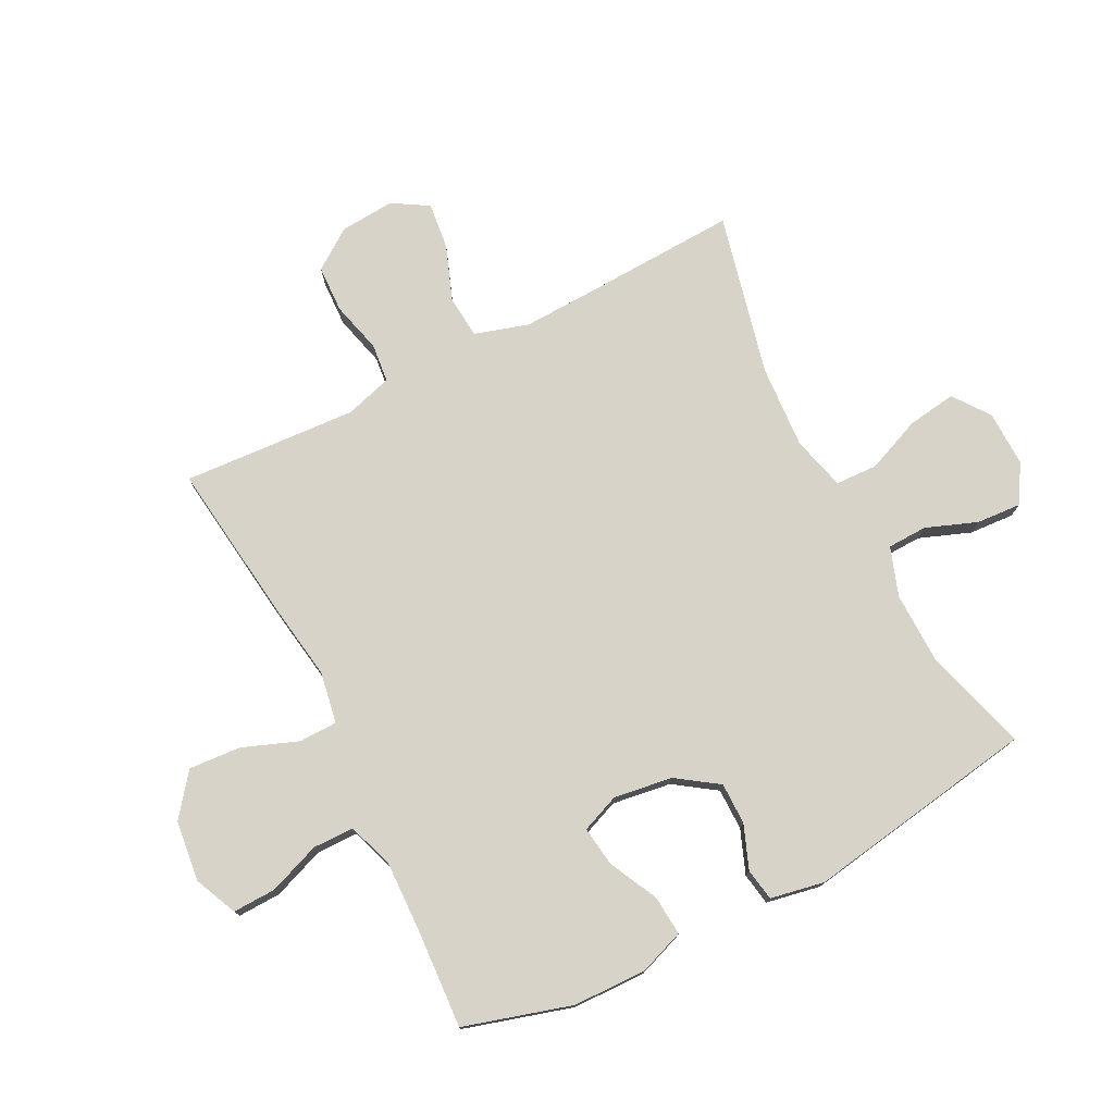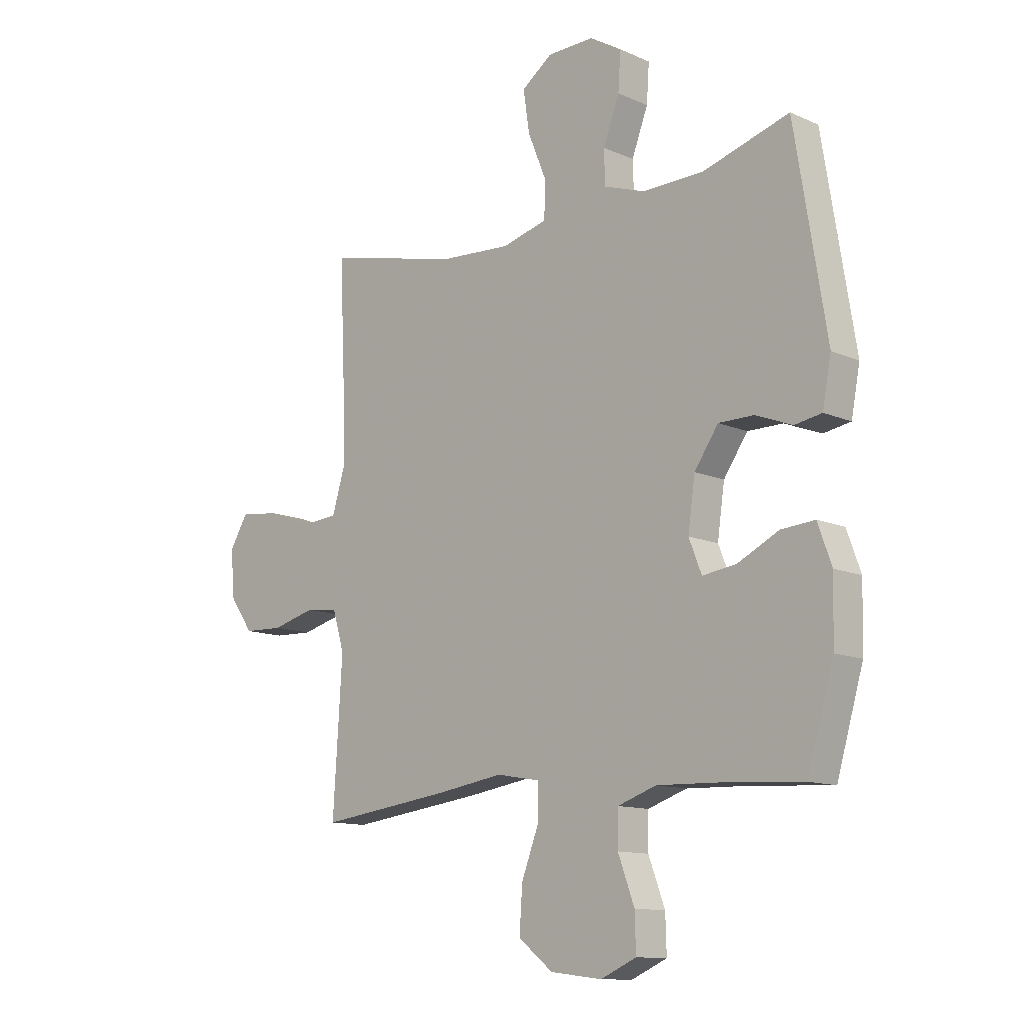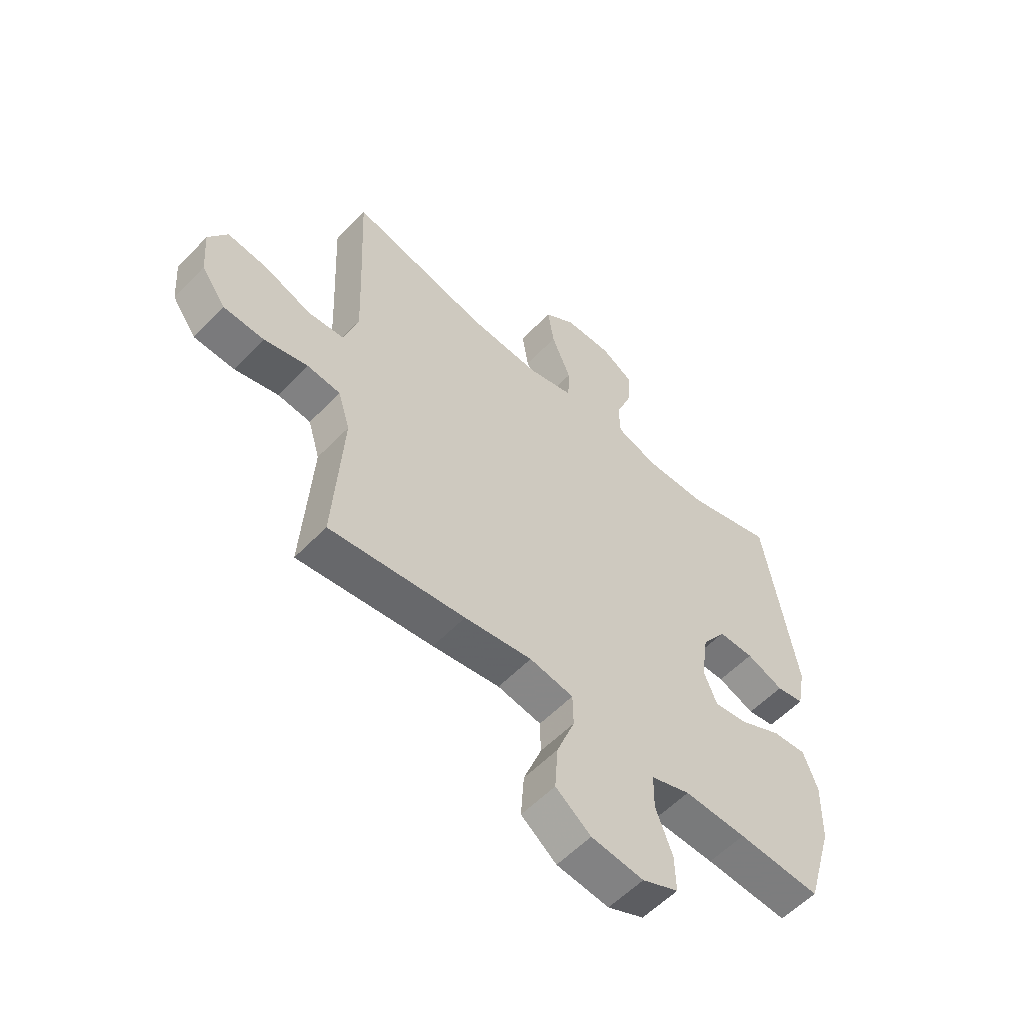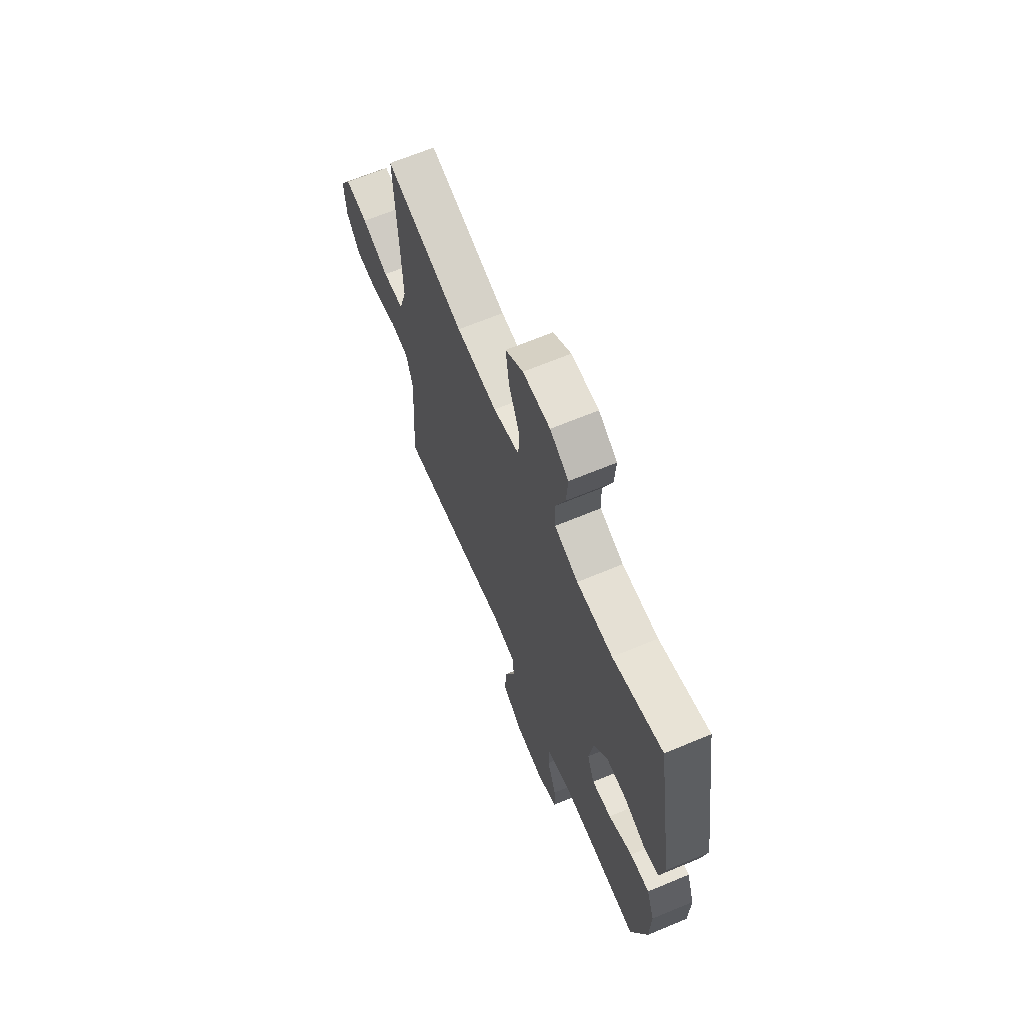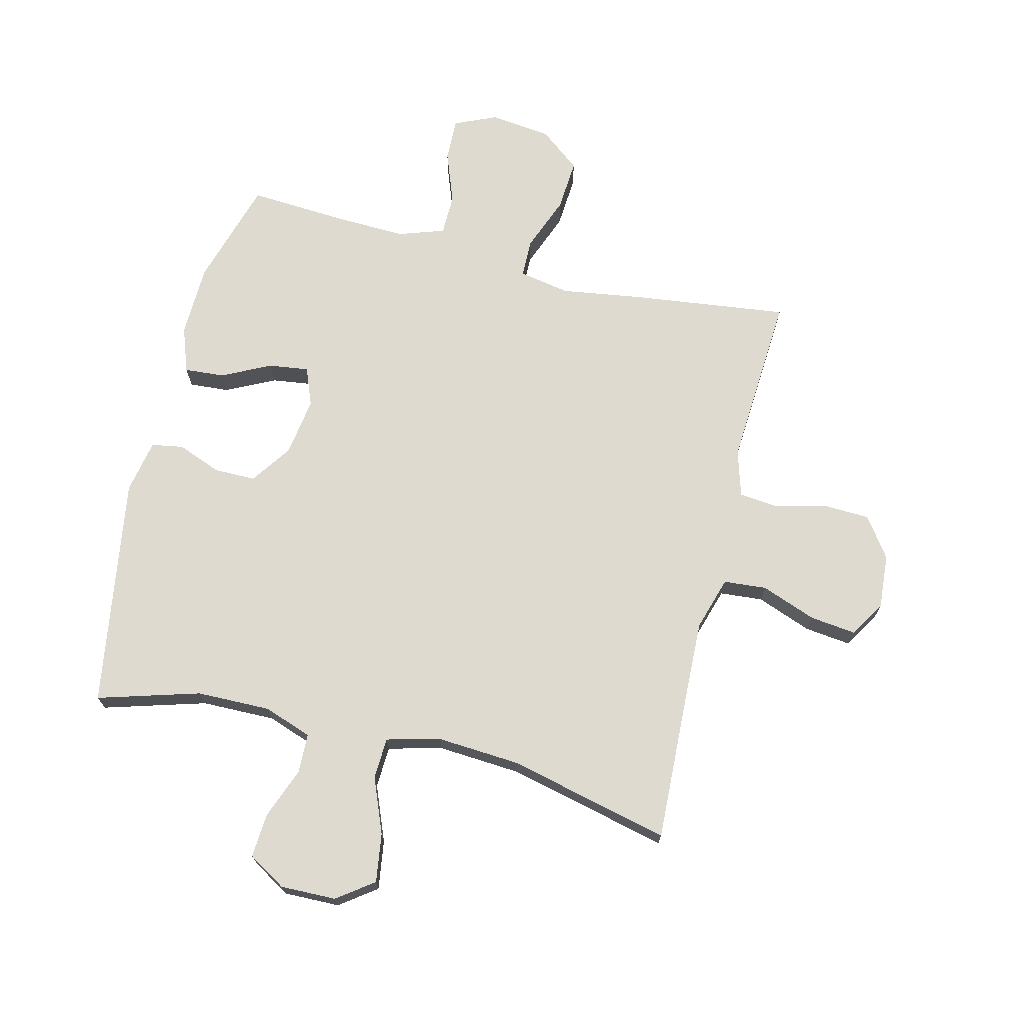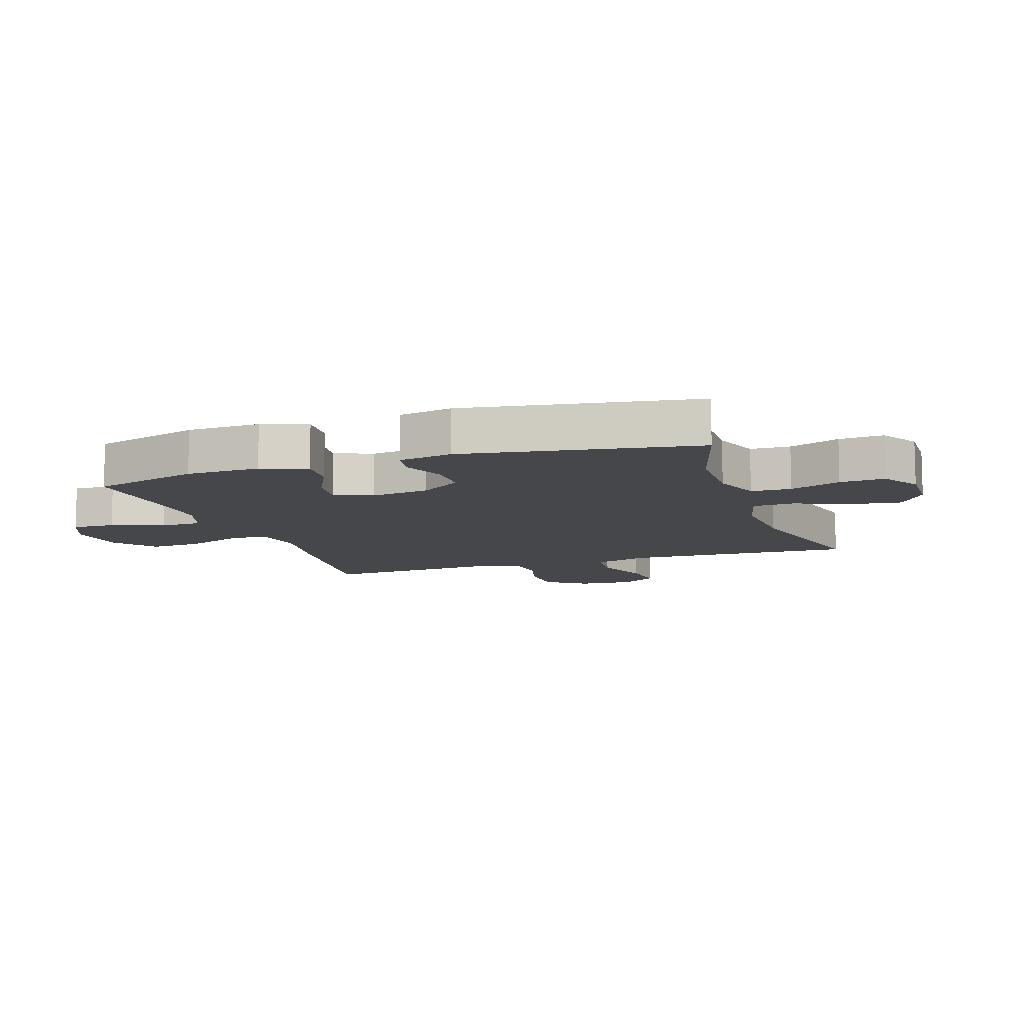
<metadata>
{"format":"obj","ext":"obj","renderer":"f3d","projection":"perspective","resolution":1024,"background":"white","views":[{"elev":76.3,"azim":-117.1,"up":"+Y"},{"elev":-12.1,"azim":-136.0,"up":"+Z"},{"elev":-56.9,"azim":136.9,"up":"+Z"},{"elev":66.4,"azim":-112.7,"up":"+Z"},{"elev":70.9,"azim":13.9,"up":"+Y"},{"elev":-10.2,"azim":-71.3,"up":"+Y"}]}
</metadata>
<code>
v 0.5 0.07 -0.5
v 0.238 0.07 -0.467
v 0.107 0.07 -0.447
v 0.022 0.07 -0.462
v 0.021 0.07 -0.526
v 0.056 0.07 -0.617
v 0.062 0.07 -0.703
v -0.006 0.07 -0.756
v -0.107 0.07 -0.768
v -0.177 0.07 -0.737
v -0.175 0.07 -0.666
v -0.143 0.07 -0.58
v -0.144 0.07 -0.512
v -0.22 0.07 -0.486
v -0.34 0.07 -0.49
v -0.5 0.07 -0.5
v -0.552 0.07 -0.323
v -0.555 0.07 -0.202
v -0.528 0.07 -0.127
v -0.462 0.07 -0.132
v -0.381 0.07 -0.172
v -0.315 0.07 -0.181
v -0.29 0.07 -0.118
v -0.304 0.07 -0.021
v -0.351 0.07 0.047
v -0.42 0.07 0.047
v -0.492 0.07 0.019
v -0.545 0.07 0.028
v -0.562 0.07 0.117
v -0.5 0.07 0.5
v -0.331 0.07 0.45
v -0.209 0.07 0.448
v -0.129 0.07 0.476
v -0.127 0.07 0.542
v -0.159 0.07 0.626
v -0.164 0.07 0.7
v -0.101 0.07 0.738
v -0.009 0.07 0.736
v 0.051 0.07 0.692
v 0.039 0.07 0.611
v 0.002 0.07 0.52
v 0.005 0.07 0.451
v 0.094 0.07 0.428
v 0.232 0.07 0.437
v 0.5 0.07 0.5
v 0.489 0.07 0.257
v 0.484 0.07 0.122
v 0.511 0.07 0.033
v 0.582 0.07 0.027
v 0.673 0.07 0.061
v 0.75 0.07 0.07
v 0.786 0.07 0.011
v 0.779 0.07 -0.08
v 0.732 0.07 -0.146
v 0.654 0.07 -0.149
v 0.569 0.07 -0.127
v 0.505 0.07 -0.134
v 0.482 0.07 -0.211
v 0.489 0.07 -0.326
v 0.5 0 -0.5
v 0.238 0 -0.467
v 0.107 0 -0.447
v 0.022 0 -0.462
v 0.021 0 -0.526
v 0.056 0 -0.617
v 0.062 0 -0.703
v -0.006 0 -0.756
v -0.107 0 -0.768
v -0.177 0 -0.737
v -0.175 0 -0.666
v -0.143 0 -0.58
v -0.144 0 -0.512
v -0.22 0 -0.486
v -0.34 0 -0.49
v -0.5 0 -0.5
v -0.552 0 -0.323
v -0.555 0 -0.202
v -0.528 0 -0.127
v -0.462 0 -0.132
v -0.381 0 -0.172
v -0.315 0 -0.181
v -0.29 0 -0.118
v -0.304 0 -0.021
v -0.351 0 0.047
v -0.42 0 0.047
v -0.492 0 0.019
v -0.545 0 0.028
v -0.562 0 0.117
v -0.5 0 0.5
v -0.331 0 0.45
v -0.209 0 0.448
v -0.129 0 0.476
v -0.127 0 0.542
v -0.159 0 0.626
v -0.164 0 0.7
v -0.101 0 0.738
v -0.009 0 0.736
v 0.051 0 0.692
v 0.039 0 0.611
v 0.002 0 0.52
v 0.005 0 0.451
v 0.094 0 0.428
v 0.232 0 0.437
v 0.5 0 0.5
v 0.489 0 0.257
v 0.484 0 0.122
v 0.511 0 0.033
v 0.582 0 0.027
v 0.673 0 0.061
v 0.75 0 0.07
v 0.786 0 0.011
v 0.779 0 -0.08
v 0.732 0 -0.146
v 0.654 0 -0.149
v 0.569 0 -0.127
v 0.505 0 -0.134
v 0.482 0 -0.211
v 0.489 0 -0.326
f 54 55 56
f 53 54 56
f 52 53 56
f 51 52 56
f 50 51 56
f 49 50 56
f 48 49 56 57
f 47 48 57 58
f 44 45 46
f 43 44 46 47
f 42 43 47 58
f 39 40 41
f 38 39 41
f 37 38 41
f 36 37 41
f 35 36 41
f 34 35 41
f 33 34 41 42
f 42 58 59
f 33 42 59
f 32 33 59
f 29 30 31
f 28 29 31
f 27 28 31
f 26 27 31
f 25 26 31 32
f 19 20 21
f 18 19 21
f 17 18 21
f 16 17 21
f 15 16 21
f 14 15 21 22
f 13 14 22 23
f 10 11 12
f 9 10 12
f 8 9 12
f 7 8 12
f 6 7 12
f 5 6 12
f 4 5 12 13
f 1 2 3
f 59 1 3
f 32 59 3
f 25 32 3
f 24 25 3
f 4 13 23 24
f 3 4 24
f 115 114 113
f 115 113 112
f 115 112 111
f 115 111 110
f 115 110 109
f 115 109 108
f 116 115 108 107
f 117 116 107 106
f 105 104 103
f 106 105 103 102
f 117 106 102 101
f 100 99 98
f 100 98 97
f 100 97 96
f 100 96 95
f 100 95 94
f 100 94 93
f 101 100 93 92
f 118 117 101
f 118 101 92
f 118 92 91
f 90 89 88
f 90 88 87
f 90 87 86
f 90 86 85
f 91 90 85 84
f 80 79 78
f 80 78 77
f 80 77 76
f 80 76 75
f 80 75 74
f 81 80 74 73
f 82 81 73 72
f 71 70 69
f 71 69 68
f 71 68 67
f 71 67 66
f 71 66 65
f 71 65 64
f 72 71 64 63
f 62 61 60
f 62 60 118
f 62 118 91
f 62 91 84
f 62 84 83
f 83 82 72 63
f 83 63 62
f 1 60 61 2
f 2 61 62 3
f 3 62 63 4
f 4 63 64 5
f 5 64 65 6
f 6 65 66 7
f 7 66 67 8
f 8 67 68 9
f 9 68 69 10
f 10 69 70 11
f 11 70 71 12
f 12 71 72 13
f 13 72 73 14
f 14 73 74 15
f 15 74 75 16
f 16 75 76 17
f 17 76 77 18
f 18 77 78 19
f 19 78 79 20
f 20 79 80 21
f 21 80 81 22
f 22 81 82 23
f 23 82 83 24
f 24 83 84 25
f 25 84 85 26
f 26 85 86 27
f 27 86 87 28
f 28 87 88 29
f 29 88 89 30
f 30 89 90 31
f 31 90 91 32
f 32 91 92 33
f 33 92 93 34
f 34 93 94 35
f 35 94 95 36
f 36 95 96 37
f 37 96 97 38
f 38 97 98 39
f 39 98 99 40
f 40 99 100 41
f 41 100 101 42
f 42 101 102 43
f 43 102 103 44
f 44 103 104 45
f 45 104 105 46
f 46 105 106 47
f 47 106 107 48
f 48 107 108 49
f 49 108 109 50
f 50 109 110 51
f 51 110 111 52
f 52 111 112 53
f 53 112 113 54
f 54 113 114 55
f 55 114 115 56
f 56 115 116 57
f 57 116 117 58
f 58 117 118 59
f 59 118 60 1

</code>
